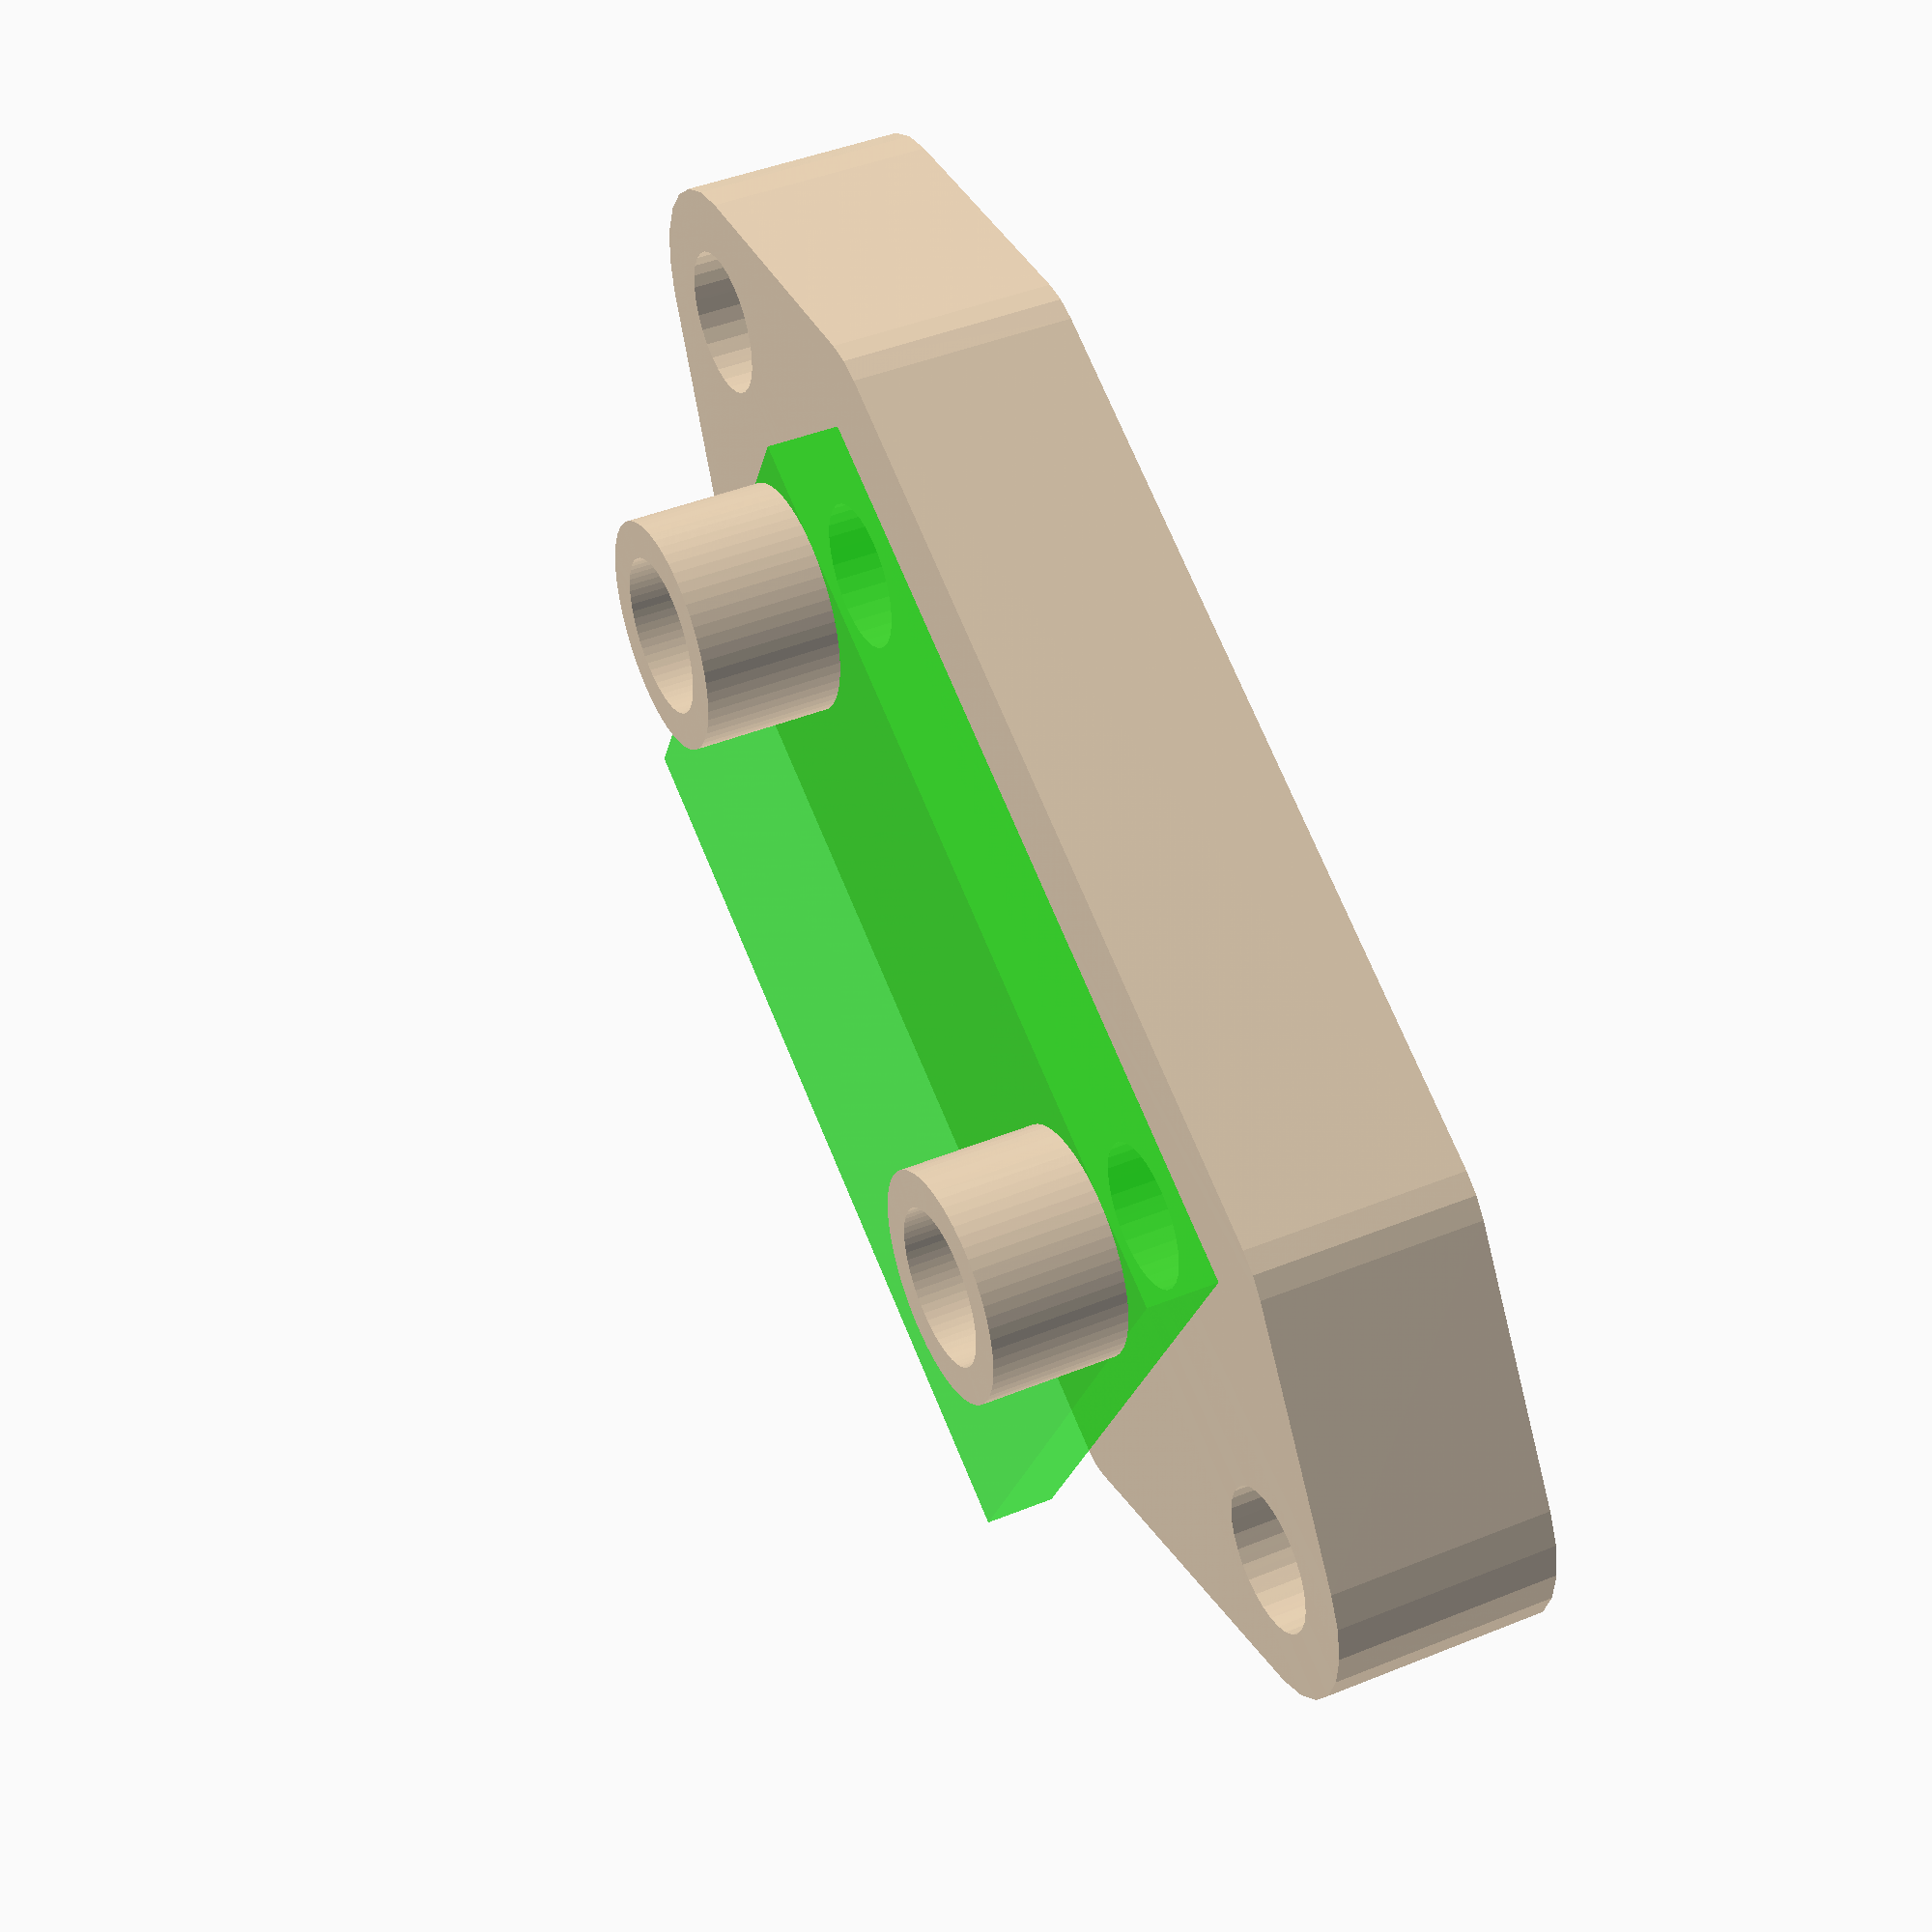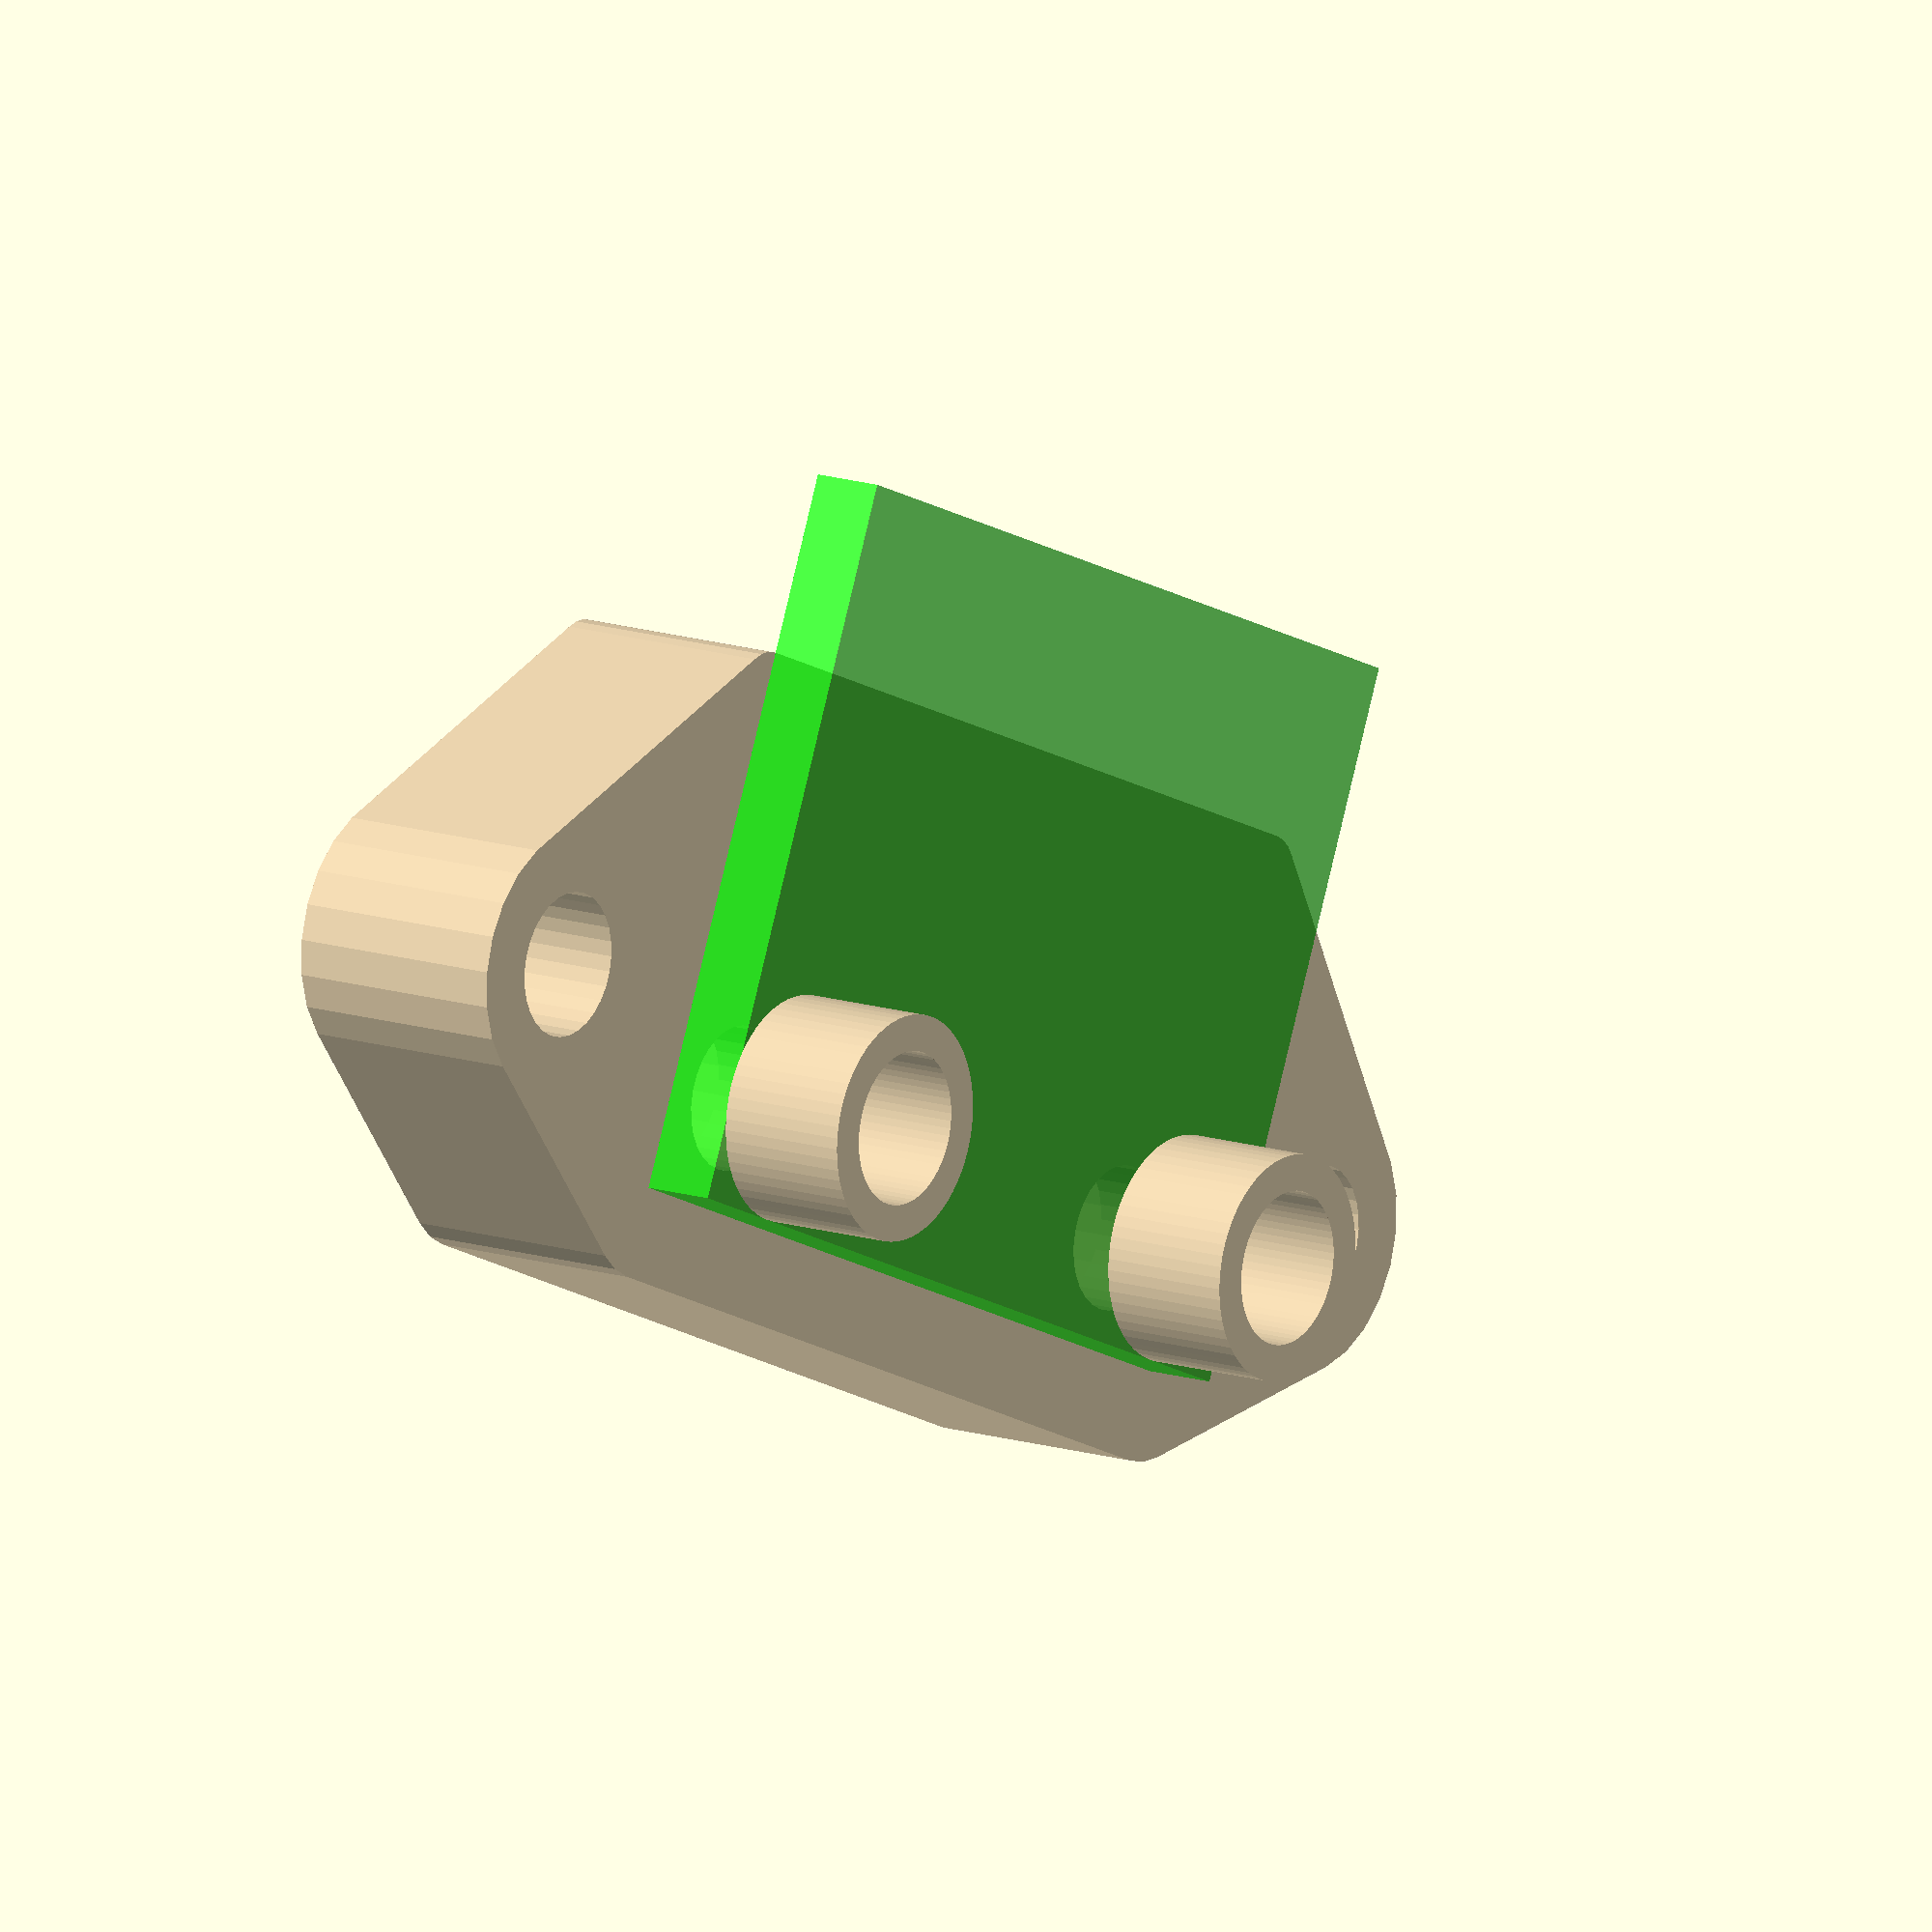
<openscad>
// https://github.com/aapalo/3d-printing/adxl345-mount/

// Which version to show:
// 1: show the body, PCB and standoffs as assembled
// 2: show the body - ready for slicer
// 3: show the body and standoffs - ready for slicer
ver = 1;

// ------------------------------ //
hole = 3.2/2; // hole radius, M3(?)
//bottom plate: the red part
bottom_loc_x = -4;
bottom_x = 11;
bottom_y = 20+0;
bottom_z = 5;
adxl_screwdist = (12.3+18.2)/4; // from x-axis to hole center
screw_x = 2.5;
//clamp:
clamp_x = 6;
clamp_y = 30;
clamp_z = 5;
clamp_screwdist = 14.9; // from x-axis to hole center
//PCB: see-through green
pcb_x = 16;
pcb_y = 20;
pcb_z = 1.6;
//bolt head:
bhead_diam = 5.4+0.6;
bhead_z = 3+0.4;

// ------------------------------ //
module bolthead(x,y) {
    color("darkgrey")
    translate([x,y,-20+bhead_z])
        cylinder(d=bhead_diam, h=40, center=true, $fn=30);
}

module screw (x,y,rad) {
    color("black")
        translate([x,y,0])
            cylinder(r=rad, h=100, center=true, $fn=30);

};

module pcb() {
    color("lime", 0.7)
    translate([bottom_loc_x,0,bottom_z+0.001])
        difference() {
            translate([pcb_x/2,0,pcb_z/2])
                cube([pcb_x,pcb_y,pcb_z],center=true);
            union(){
                //adxl screw holes
                screw (screw_x,adxl_screwdist,hole);
                screw (screw_x,-adxl_screwdist,hole);
            }
        }

}

module frame () {
    union() {
        //clamp
        color("red")
        translate ([0,0,bottom_z]) {
            translate([0,clamp_screwdist,-clamp_z/2])
                cylinder(h=clamp_z,r=3.0,center=true,$fn=24);
            translate([0,-clamp_screwdist,-clamp_z/2])
                cylinder(h=clamp_z,r=3.0,center=true,$fn=24);
        }
        {
            //left side
            translate([bottom_loc_x,-bottom_y/2,bottom_z/2])
                cylinder(h=bottom_z,r=2,center=true,$fn=24);
            translate([bottom_loc_x,bottom_y/2,bottom_z/2])
                cylinder(h=bottom_z,r=2,center=true,$fn=24);
            //right side
            translate([bottom_loc_x+bottom_x,-bottom_y/2,bottom_z/2])
                cylinder(h=bottom_z,r=1,center=true,$fn=24);
            translate([bottom_loc_x+bottom_x,bottom_y/2,bottom_z/2])
                cylinder(h=bottom_z,r=1,center=true,$fn=24);
        }
    }

}

module holes () {
    union () {
        //adxl screw holes
        screw (bottom_loc_x+screw_x,adxl_screwdist,hole);
        screw (bottom_loc_x+screw_x,-adxl_screwdist,hole);
        //clamp screw holes
        screw (0,clamp_screwdist,hole);
        screw (0,-clamp_screwdist,hole);
        //bolt heads
        bolthead (bottom_loc_x+screw_x,adxl_screwdist);
        bolthead (bottom_loc_x+screw_x,-adxl_screwdist);
        }
}

module standoff (x,y,z,margin) {
    so_height = 3;
    translate([x,y,z+so_height/2])
        difference() {
            cylinder(h=so_height,r=0.1+hole+margin,center=true,$fn=64);
            cylinder(h=so_height+0.1,r=0.1+hole,center=true,$fn=64);
        }
}

module v1 () {
    standoff_x = bottom_loc_x+screw_x;
    standoff_z = bottom_z+pcb_z;
    color("tan",0.7)
    difference(){
        union () {
            standoff (standoff_x,adxl_screwdist,standoff_z,0.8);
            standoff (standoff_x,-adxl_screwdist,standoff_z, 0.8);
            hull() frame();
        }
        holes();
    }
}

module v2 () {
    color("tan")
    translate([0,0,bottom_z])
    rotate([0,180,90])
        difference(){
            hull() frame();
            holes();
        }
}

module main () {
    if (ver == 1) {
        // assembly
        v1 ();
        pcb ();
    }
    else {
        // export to slicer, v2 without stand-offs
        v2 ();
        if (ver == 3) {
            standoff_x = 6;
            standoff_z = 0;//bottom_z+pcb_z;
            color("tan") {
                standoff (standoff_x,-14,standoff_z,0.8);
                standoff (-standoff_x,-14,standoff_z, 0.8);
            }
        }
    }
}


main();

</openscad>
<views>
elev=136.2 azim=296.4 roll=115.5 proj=p view=solid
elev=166.1 azim=112.9 roll=233.7 proj=o view=solid
</views>
